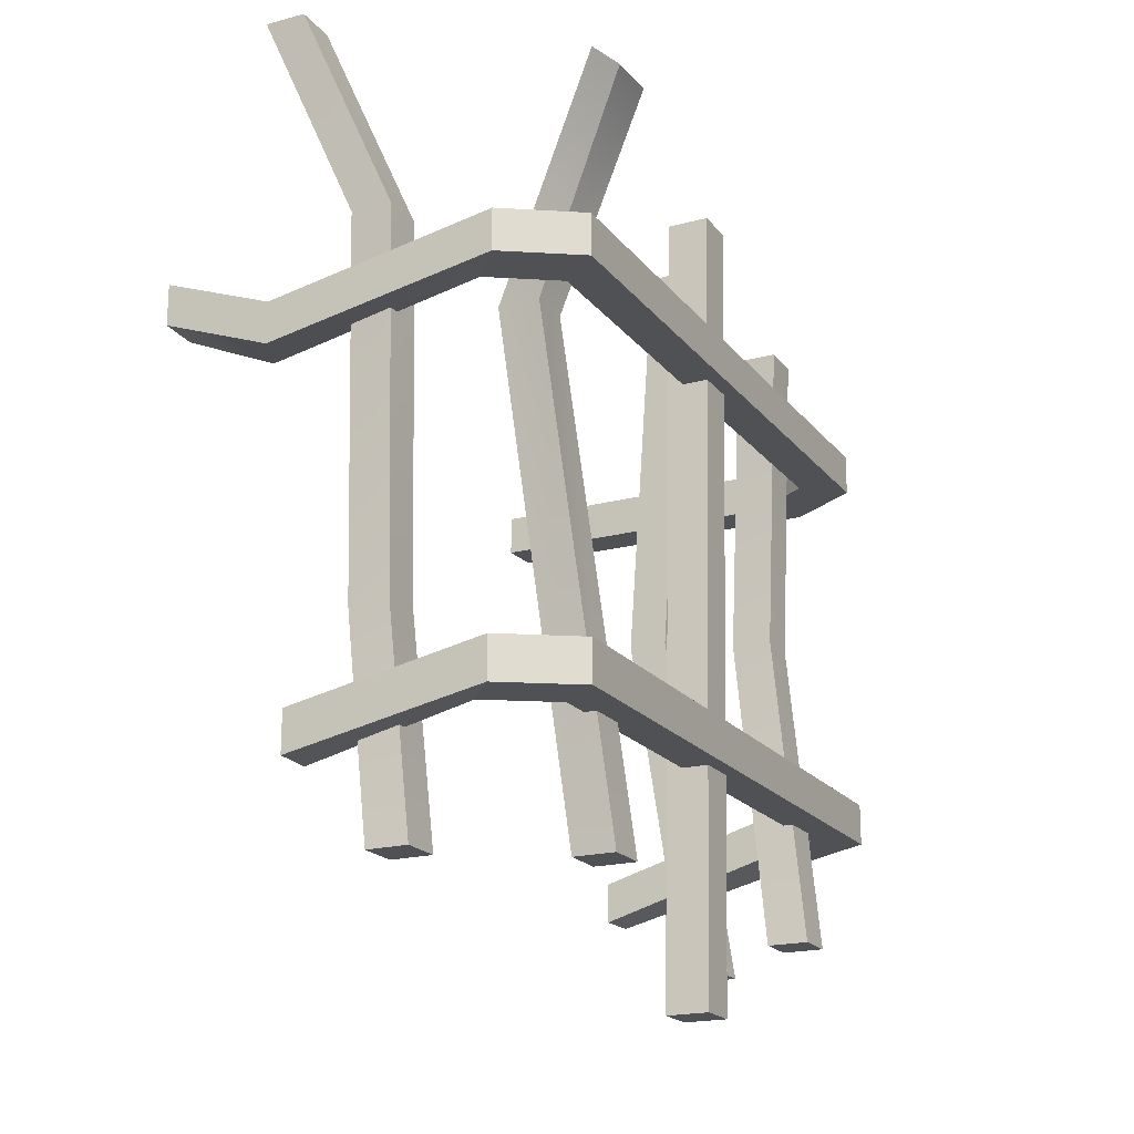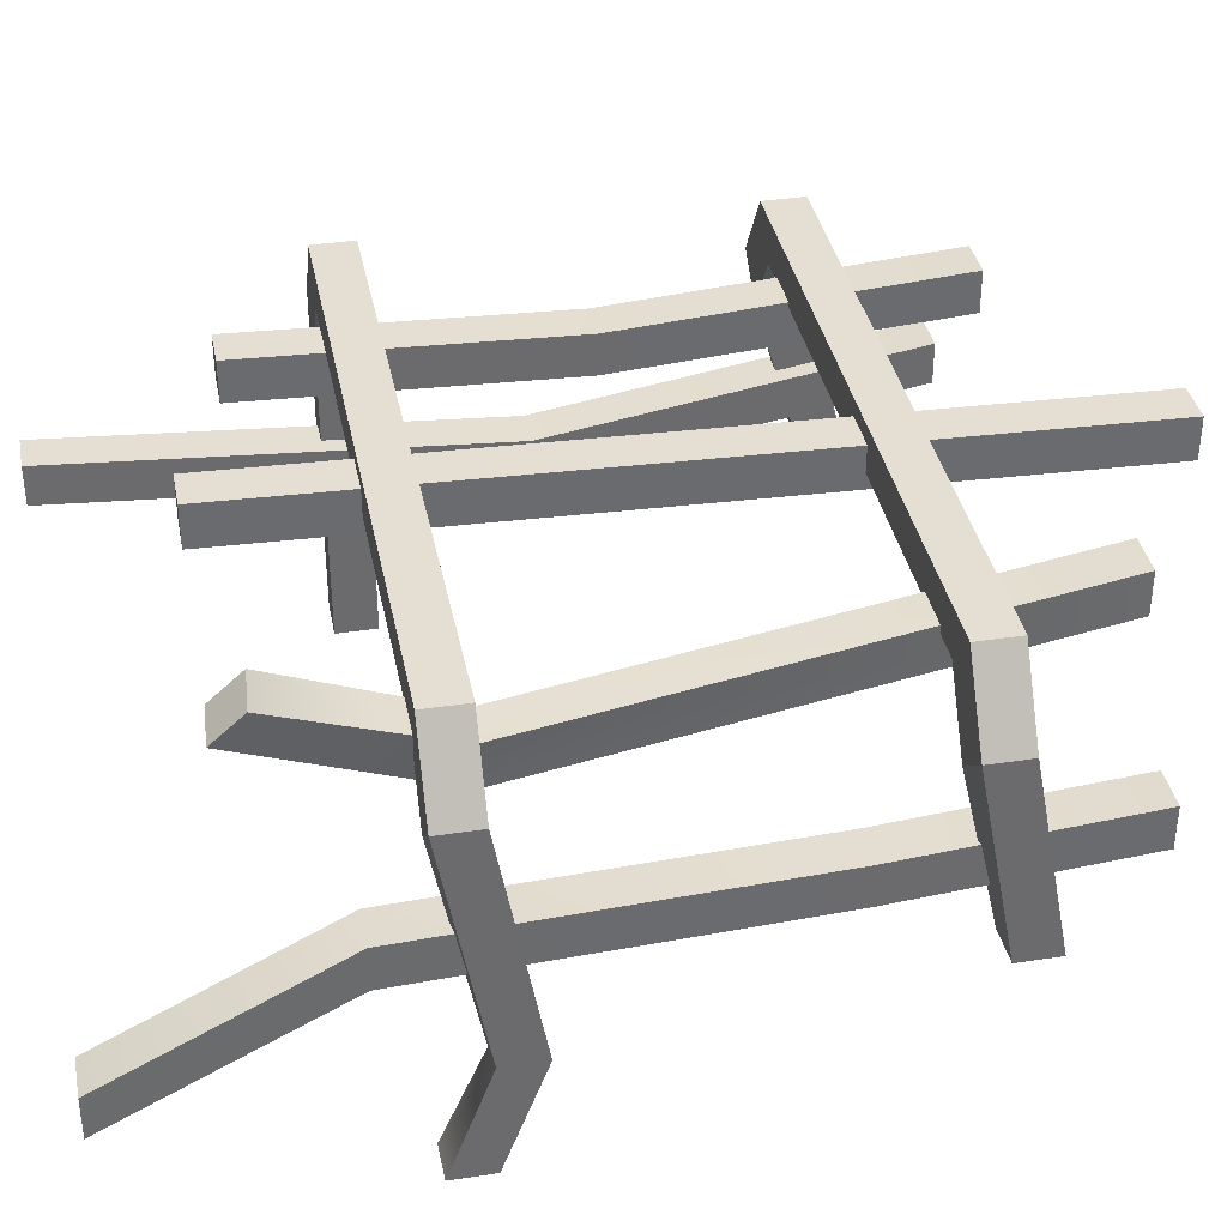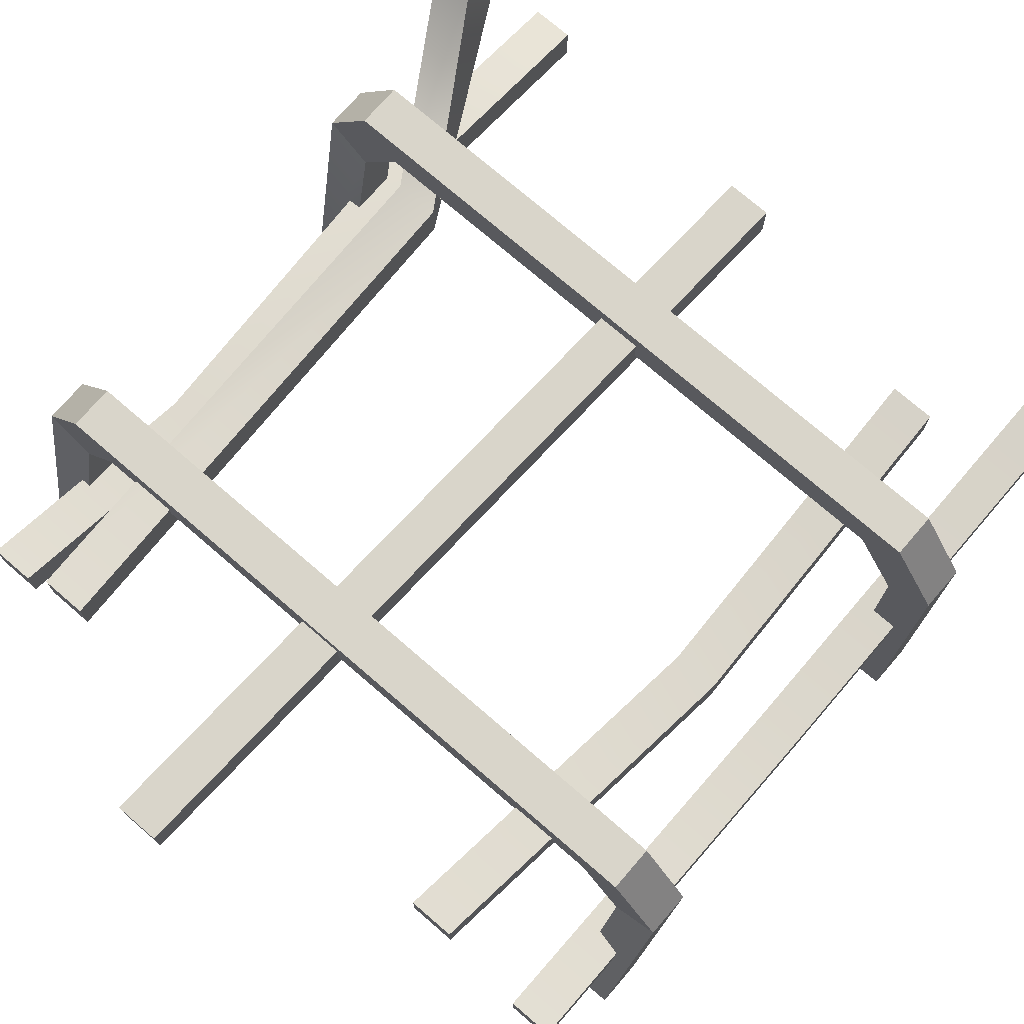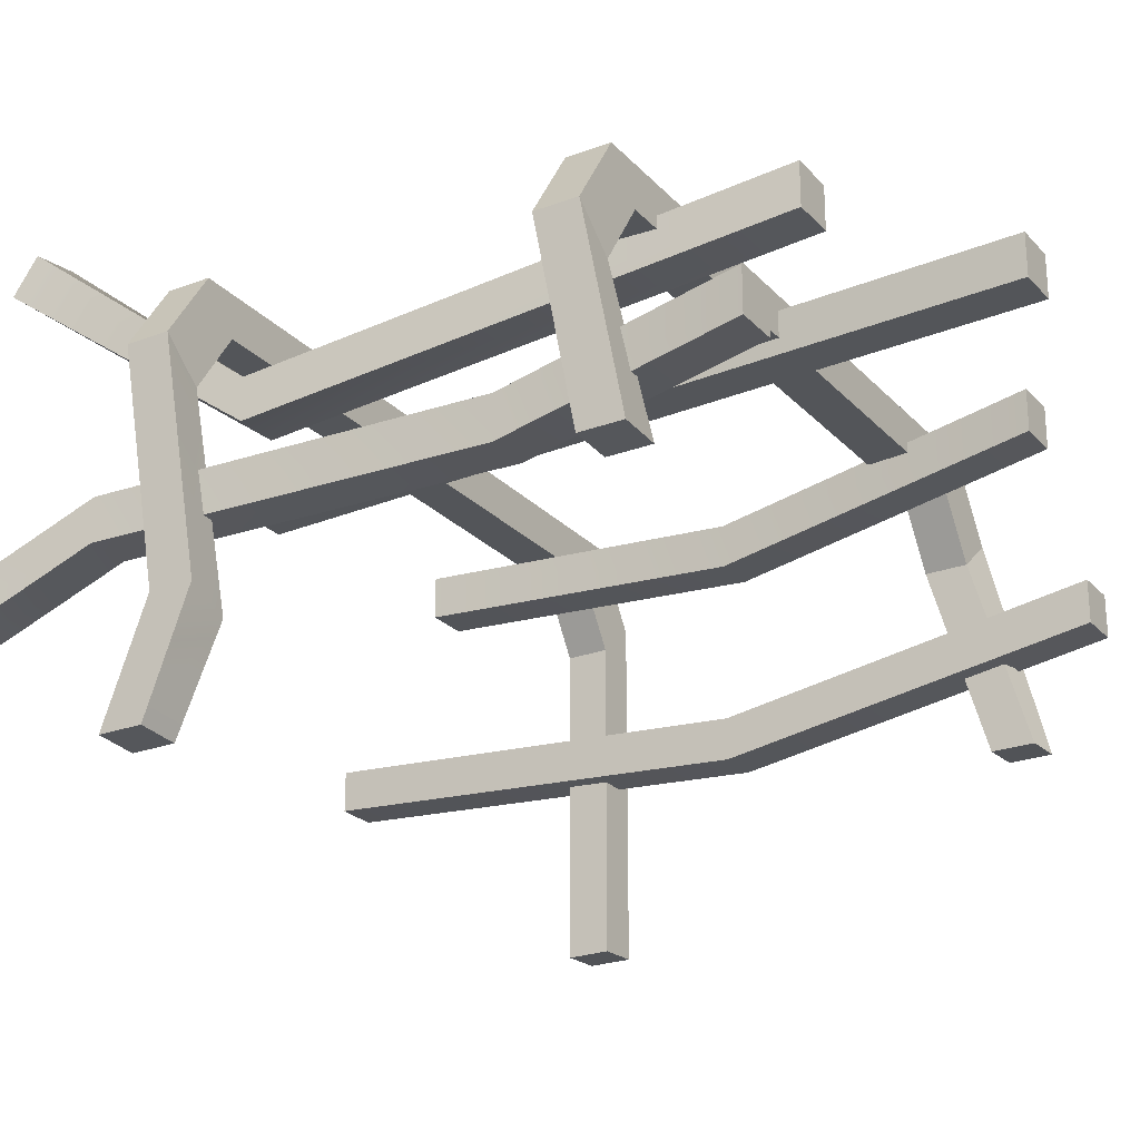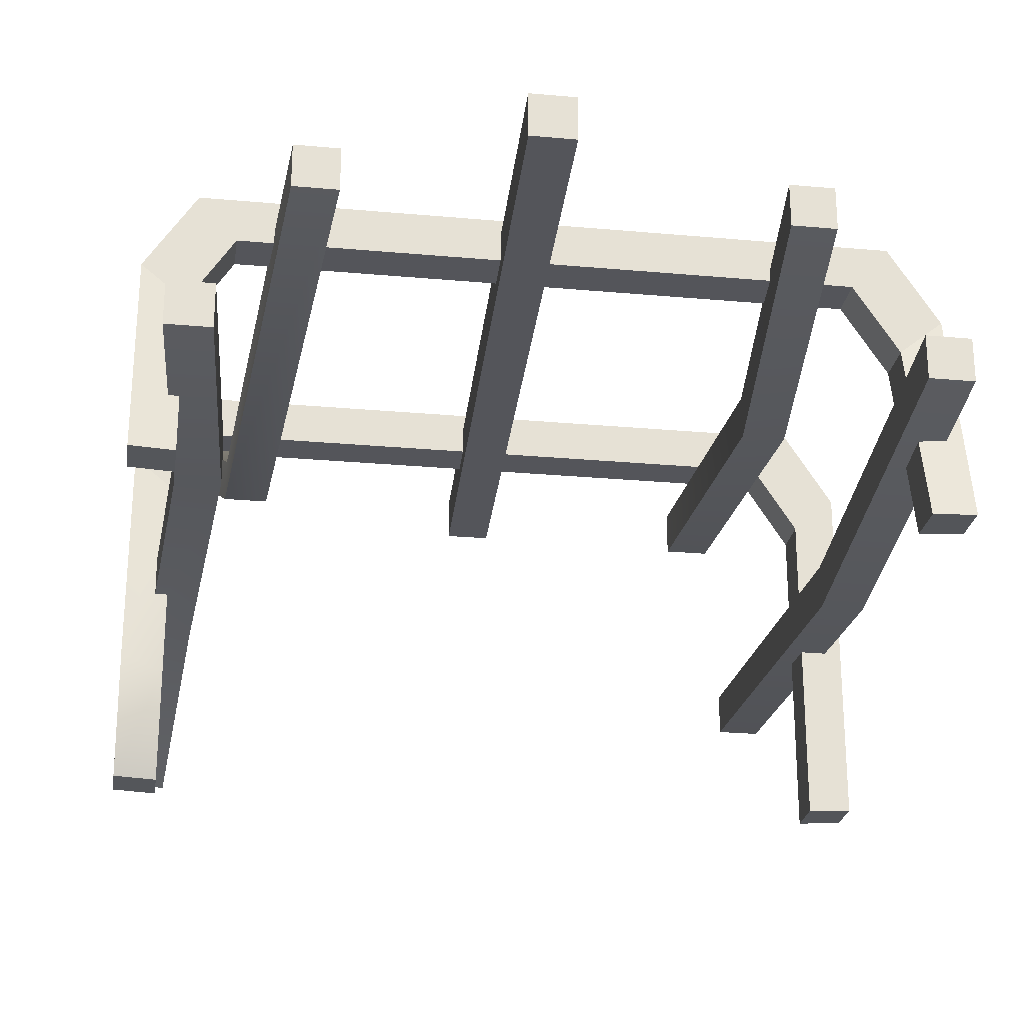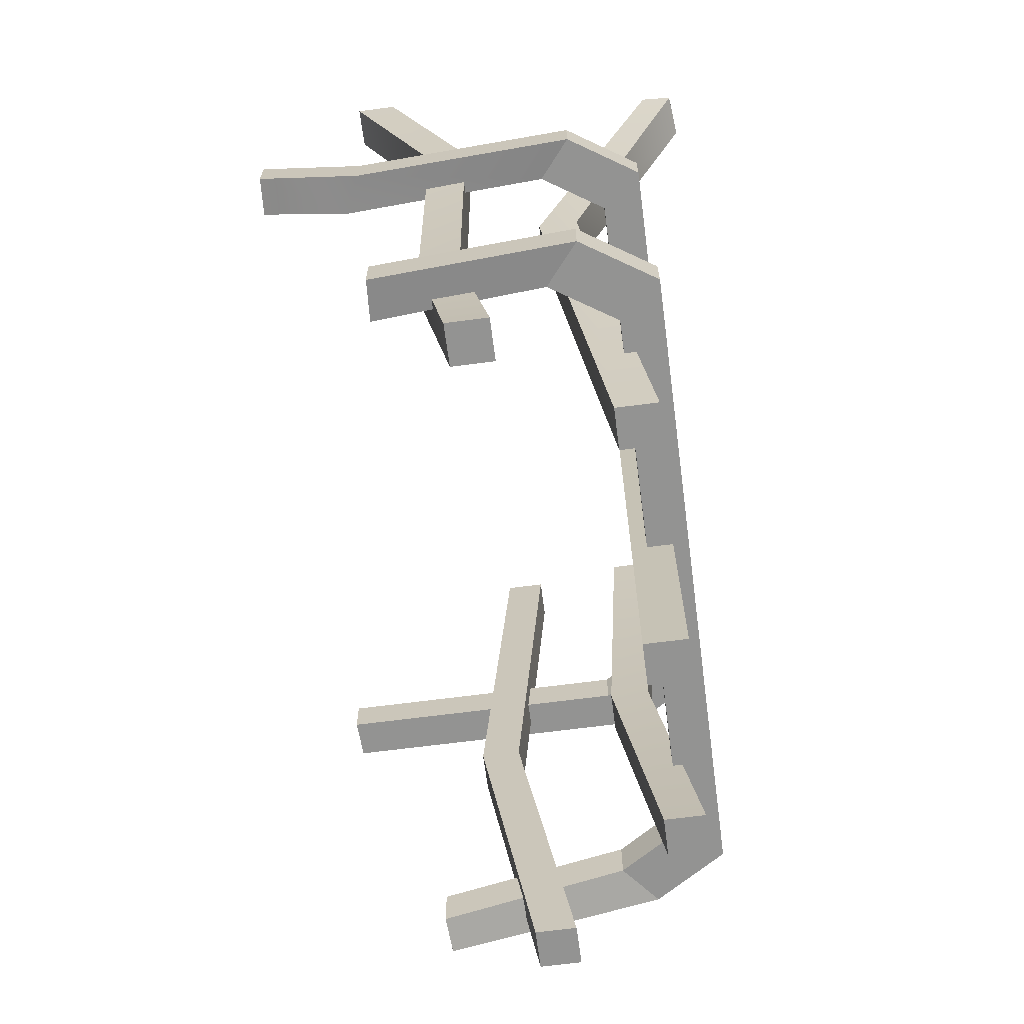
<metadata>
{"format":"obj","ext":"obj","renderer":"f3d","projection":"perspective","resolution":1024,"background":"white","views":[{"elev":-19.6,"azim":-63.5,"up":"+Y"},{"elev":37.0,"azim":-101.1,"up":"+Z"},{"elev":74.5,"azim":40.8,"up":"+Z"},{"elev":-24.4,"azim":-58.4,"up":"+Z"},{"elev":-25.0,"azim":-8.4,"up":"+Z"},{"elev":-66.6,"azim":-82.5,"up":"+Y"}]}
</metadata>
<code>
v -31.54 -32.74 -1.538
v -31.54 -32.74 2.301
v -33.07 42.23 -13.05
v -33.07 42.23 -9.208
v -29.23 42.23 -13.05
v -29.23 42.23 -9.208
v -27.7 -32.74 -1.538
v -27.7 -32.74 2.301
v 28.35 -32.74 -1.538
v 28.35 -32.74 2.301
v 28.35 42.45 -3.978
v 28.35 42.45 -0.1392
v 32.19 42.45 -3.978
v 32.19 42.45 -0.1392
v 32.19 -32.74 -1.538
v 32.19 -32.74 2.301
v 17.87 -32.74 11.54
v 17.87 -32.74 15.37
v 19.87 26.71 9.265
v 19.87 26.71 13.1
v 23.7 26.71 9.265
v 23.7 26.71 13.1
v 21.71 -32.74 11.54
v 21.71 -32.74 15.37
v -5.015 -42.45 11.54
v -5.015 -42.45 15.37
v -1.919 31.14 11.54
v -1.919 31.14 15.37
v 1.919 31.14 11.54
v 1.919 31.14 15.37
v -1.177 -42.45 11.54
v -1.177 -42.45 15.37
v -26.07 18.43 12.98
v -29.33 18.43 16.81
v 26.07 18.43 12.98
v 29.33 18.43 16.81
v 26.07 14.59 12.98
v 29.33 14.59 16.81
v -26.07 14.59 12.98
v -29.33 14.59 16.81
v 29.94 18.43 6.97
v 33.69 18.43 10.06
v 33.69 14.59 10.06
v 29.94 14.59 6.97
v -29.94 14.59 6.97
v -33.69 14.59 10.06
v -33.69 18.43 10.06
v -29.94 18.43 6.97
v 29.94 18.43 -21.64
v 33.69 18.43 -21.44
v 33.69 14.59 -21.44
v 29.94 14.59 -21.64
v -29.94 14.59 -21.64
v -33.69 14.59 -21.44
v -33.69 18.43 -21.44
v -29.94 18.43 -21.64
v -26.07 -17.64 12.98
v -29.33 -17.64 16.81
v 26.07 -17.64 12.98
v 29.33 -17.64 16.81
v 26.07 -21.48 12.98
v 29.33 -21.48 16.81
v -26.07 -21.48 12.98
v -29.33 -21.48 16.81
v 29.94 -17.64 6.97
v 33.69 -17.64 10.06
v 33.69 -21.48 10.06
v 29.94 -21.48 6.97
v -29.94 -21.48 6.97
v -33.69 -21.48 10.06
v -33.69 -17.64 10.06
v -29.94 -17.64 6.97
v 29.94 -22.63 -10.35
v 33.69 -22.63 -10.16
v 33.69 -26.47 -10.16
v 29.94 -26.47 -10.35
v -29.94 -25 -8.31
v -33.69 -25 -8.117
v -33.69 -21.16 -8.117
v -29.94 -21.16 -8.31
v -22.32 -32.74 11.54
v -22.32 -32.74 15.37
v -32.7 31.6 18.56
v -33.16 28.94 21.28
v -28.89 31.3 18.91
v -29.35 28.63 21.64
v -18.48 -32.74 11.54
v -18.48 -32.74 15.37
v 24.51 -2.849 11.48
v 24.51 -2.849 7.641
v 20.68 -2.849 7.641
v 20.68 -2.849 11.48
v -21.3 14.06 6.123
v -25.14 14.06 6.123
v -25.14 14.06 9.961
v -21.3 14.06 9.961
v -29.92 -12.09 -0.8809
v -29.92 -12.09 -4.719
v -26.09 -12.09 -4.719
v -26.09 -12.09 -0.8809
v -31.5 22.55 -0.7803
v -31.5 22.55 -4.619
v -27.66 22.55 -4.619
v -27.66 22.55 -0.7803
v -33.69 10.79 -11.21
v -29.94 10.79 -12.85
v -29.94 14.63 -12.85
v -33.69 14.63 -11.21
v 32.19 1.309 -3.007
v 32.19 1.309 -6.846
v 28.35 1.309 -6.846
v 28.35 1.309 -3.007
f 1 2 97 98
f 99 100 8 7
f 2 8 100 97
f 7 1 98 99
f 111 112 12 11
f 13 14 109 110
f 112 109 14 12
f 110 111 11 13
f 91 92 20 19
f 21 22 89 90
f 92 89 22 20
f 90 91 19 21
f 25 26 28 27
f 29 30 32 31
f 26 32 30 28
f 31 25 27 29
f 33 34 36 35
f 49 50 51 52
f 37 38 40 39
f 53 54 55 56
f 34 40 38 36
f 39 33 35 37
f 35 36 42 41
f 36 38 43 42
f 38 37 44 43
f 37 35 41 44
f 39 40 46 45
f 40 34 47 46
f 34 33 48 47
f 33 39 45 48
f 41 42 50 49
f 42 43 51 50
f 43 44 52 51
f 44 41 49 52
f 45 46 105 106
f 46 47 108 105
f 47 48 107 108
f 48 45 106 107
f 57 58 60 59
f 73 74 75 76
f 61 62 64 63
f 77 78 79 80
f 58 64 62 60
f 63 57 59 61
f 59 60 66 65
f 60 62 67 66
f 62 61 68 67
f 61 59 65 68
f 63 64 70 69
f 64 58 71 70
f 58 57 72 71
f 57 63 69 72
f 65 66 74 73
f 66 67 75 74
f 67 68 76 75
f 68 65 73 76
f 69 70 78 77
f 70 71 79 78
f 71 72 80 79
f 72 69 77 80
f 94 95 84 83
f 85 86 96 93
f 95 96 86 84
f 93 94 83 85
f 90 89 24 23
f 23 17 91 90
f 17 18 92 91
f 18 24 89 92
f 87 81 94 93
f 81 82 95 94
f 82 88 96 95
f 93 96 88 87
f 98 97 101 102
f 99 98 102 103
f 103 104 100 99
f 97 100 104 101
f 84 86 85 83
f 2 1 7 8
f 4 6 5 3
f 10 9 15 16
f 12 14 13 11
f 18 17 23 24
f 20 22 21 19
f 26 25 31 32
f 28 30 29 27
f 82 81 87 88
f 102 101 4 3
f 103 102 3 5
f 5 6 104 103
f 101 104 6 4
f 106 105 54 53
f 107 106 53 56
f 108 107 56 55
f 105 108 55 54
f 110 109 16 15
f 15 9 111 110
f 9 10 112 111
f 10 16 109 112

</code>
